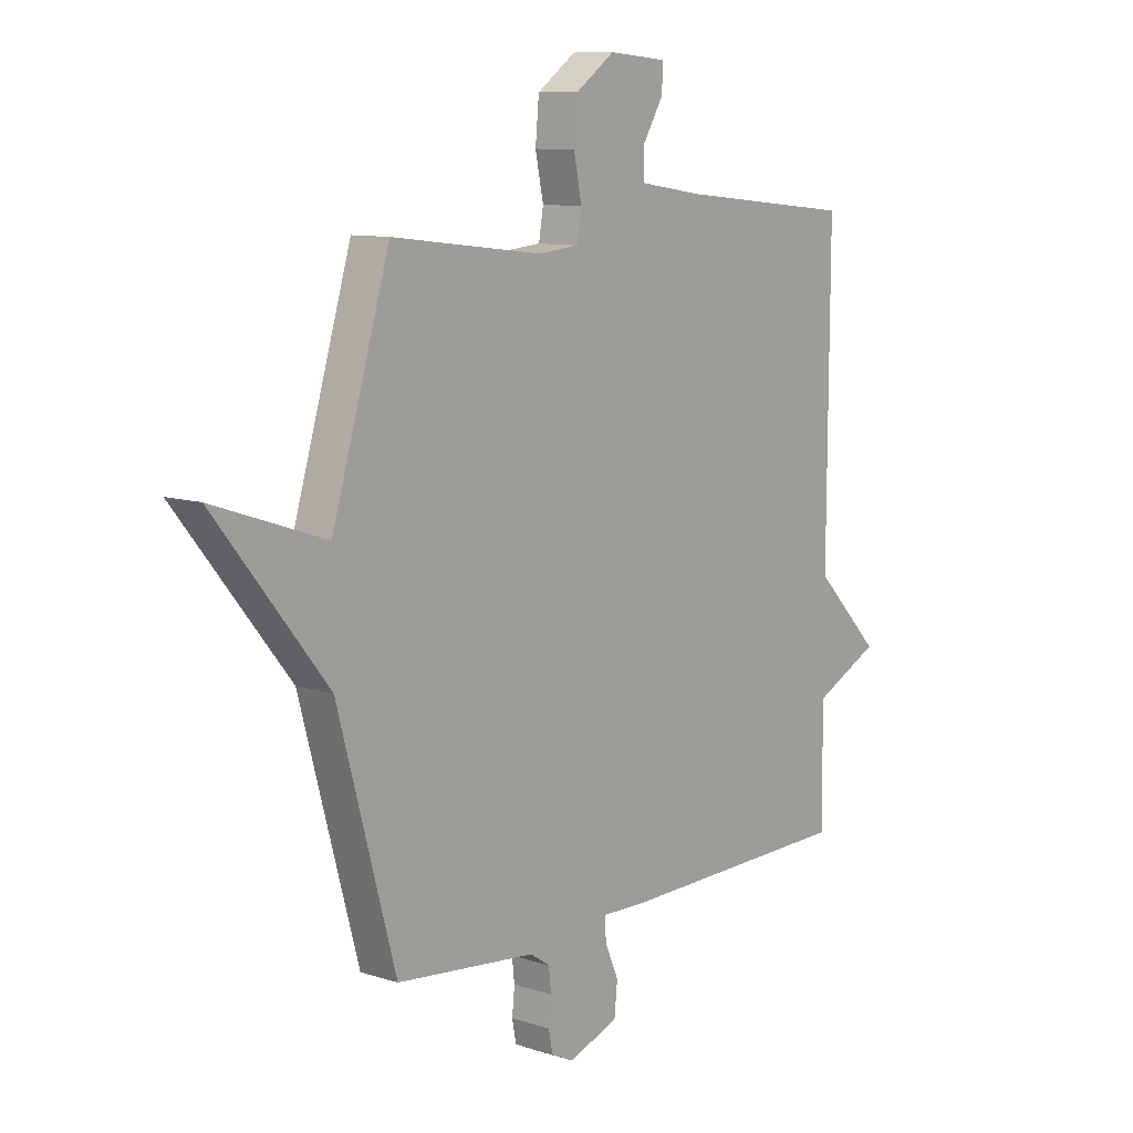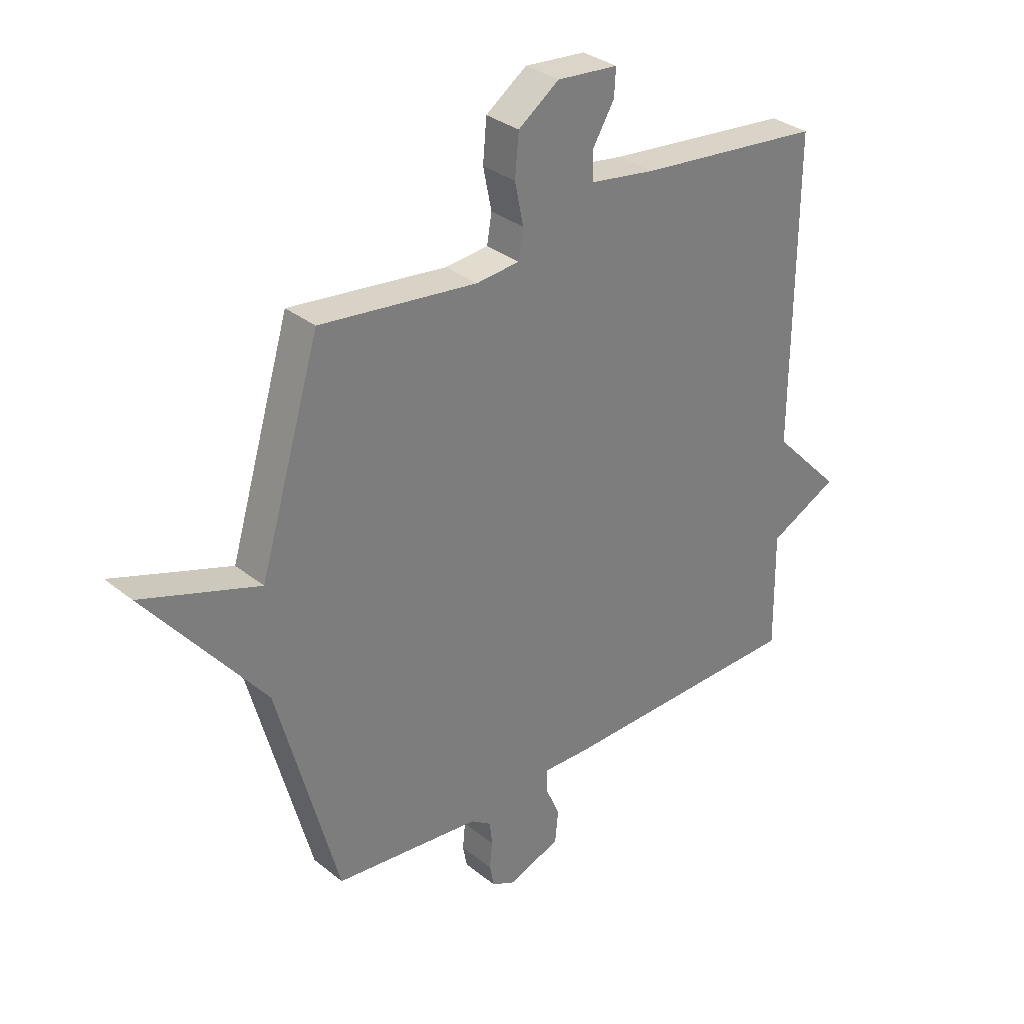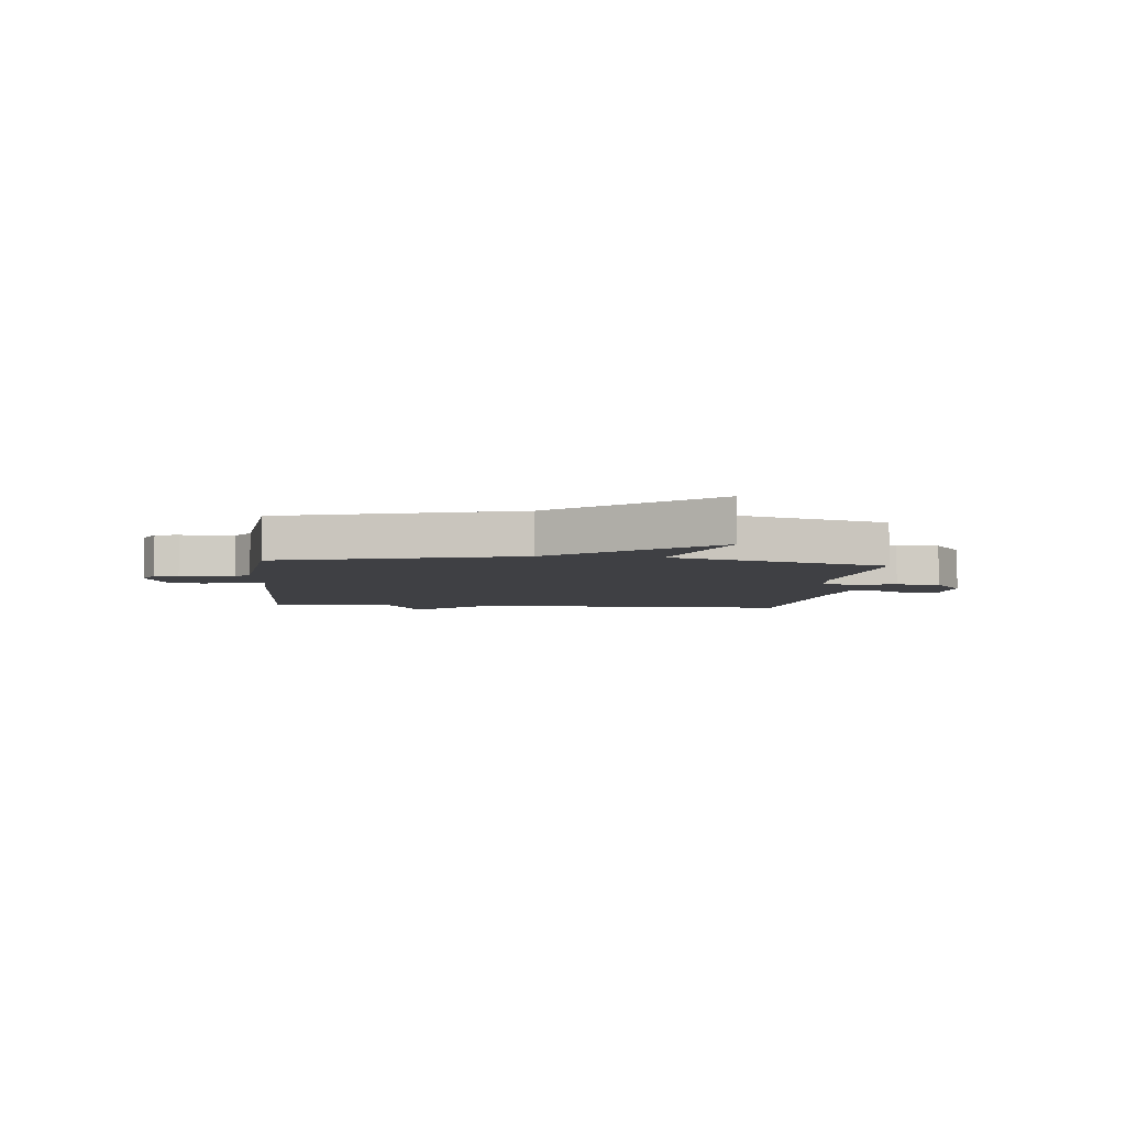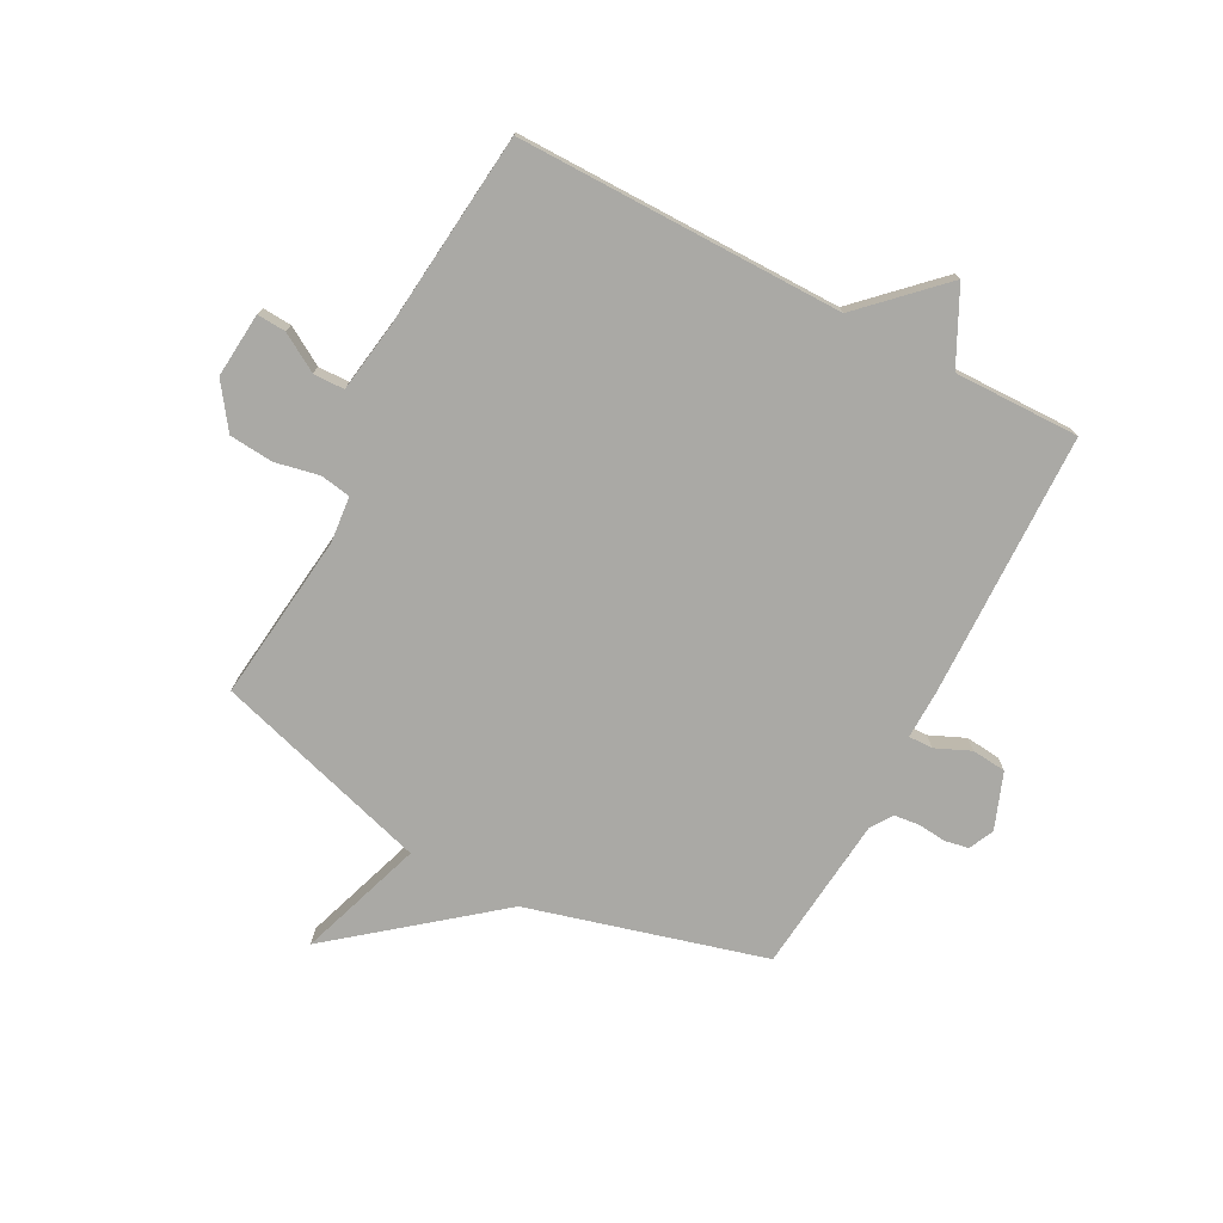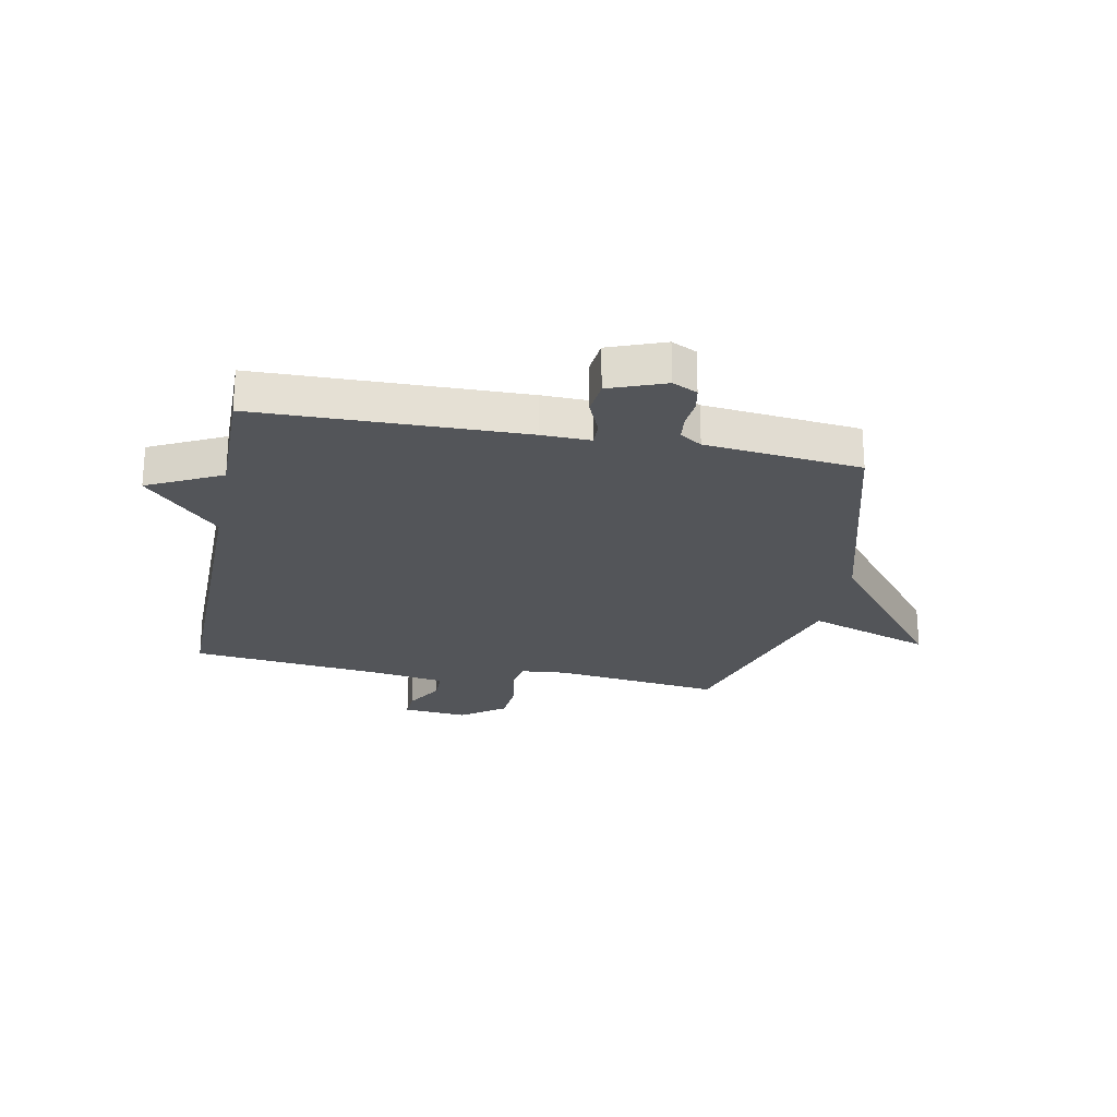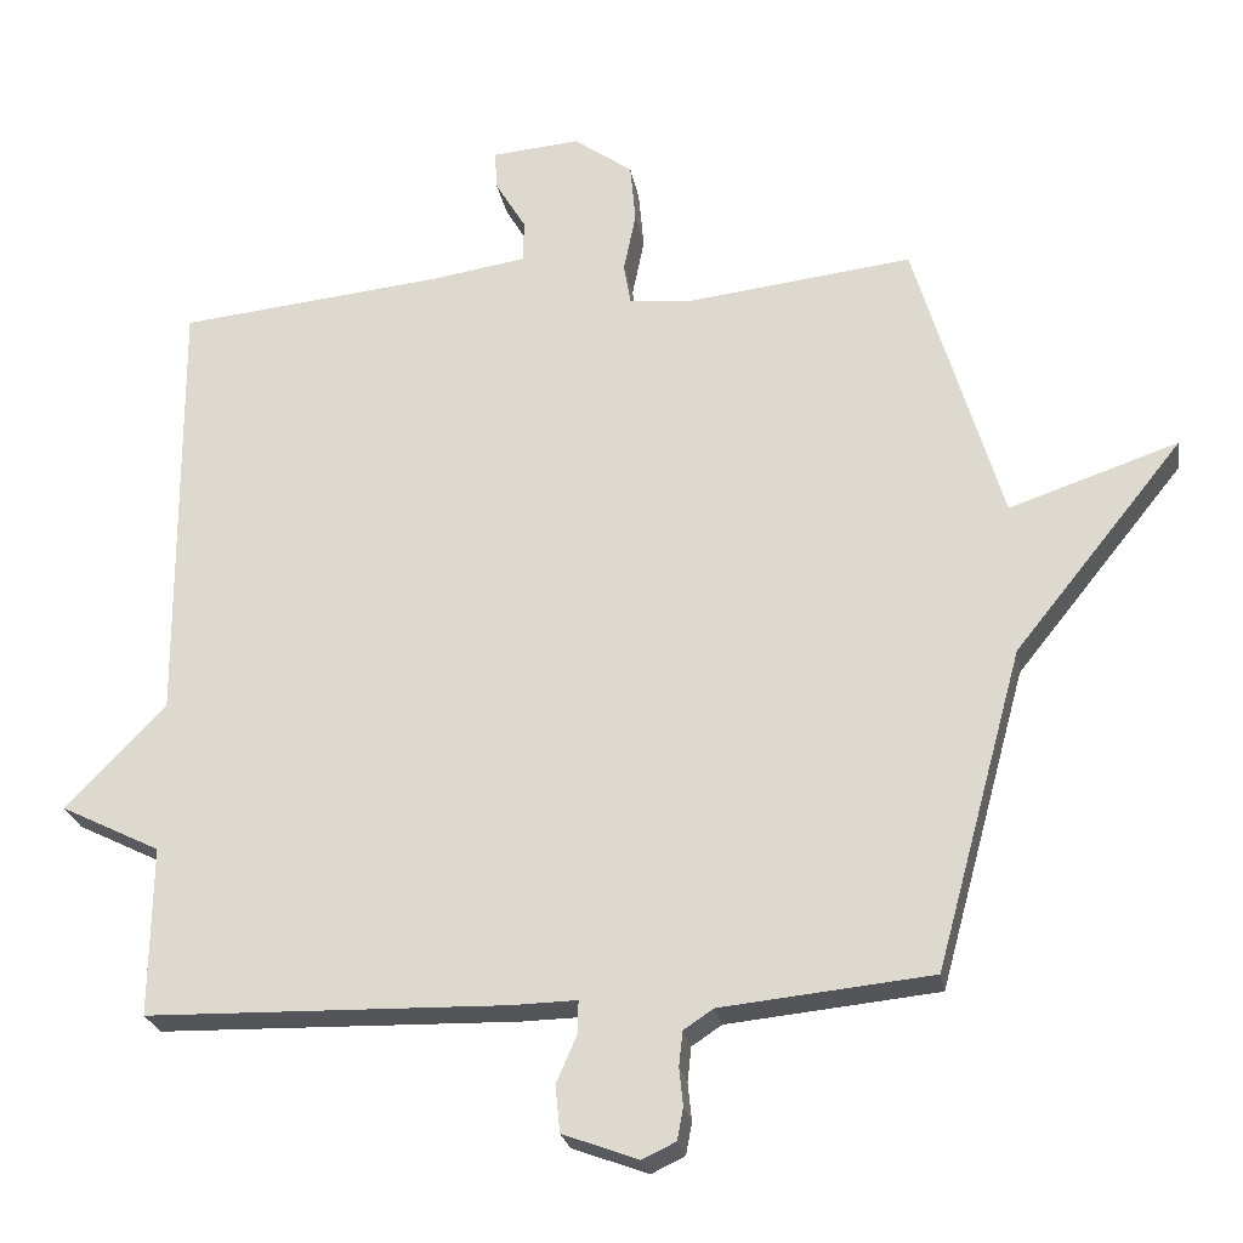
<metadata>
{"format":"obj","ext":"obj","renderer":"f3d","projection":"perspective","resolution":1024,"background":"white","views":[{"elev":9.8,"azim":-50.1,"up":"+Z"},{"elev":32.1,"azim":-41.9,"up":"+Z"},{"elev":-5.0,"azim":-95.7,"up":"+Y"},{"elev":-75.3,"azim":62.2,"up":"+Y"},{"elev":-24.4,"azim":168.9,"up":"+Y"},{"elev":-24.3,"azim":-170.2,"up":"+Z"}]}
</metadata>
<code>
v 0.5 0.07 0.5
v 0.497 0.07 -0.078
v 0.628 0.07 -0.213
v 0.497 0.07 -0.278
v 0.5 0.07 -0.5
v 0.03 0.07 -0.511
v -0.056 0.07 -0.509
v -0.055 0.07 -0.552
v -0.028 0.07 -0.614
v -0.034 0.07 -0.675
v -0.133 0.07 -0.712
v -0.177 0.07 -0.691
v -0.185 0.07 -0.649
v -0.18 0.07 -0.599
v -0.185 0.07 -0.554
v -0.224 0.07 -0.528
v -0.5 0.07 -0.5
v -0.614 0.07 -0.082
v -0.835 0.07 0.193
v -0.614 0.07 0.118
v -0.5 0.07 0.5
v -0.203 0.07 0.465
v -0.122 0.07 0.473
v -0.113 0.07 0.527
v -0.129 0.07 0.605
v -0.122 0.07 0.683
v -0.045 0.07 0.738
v 0.07 0.07 0.728
v 0.067 0.07 0.677
v 0.027 0.07 0.61
v 0.028 0.07 0.555
v 0.151 0.07 0.536
v 0.5 0 0.5
v 0.497 0 -0.078
v 0.628 0 -0.213
v 0.497 0 -0.278
v 0.5 0 -0.5
v 0.03 0 -0.511
v -0.056 0 -0.509
v -0.055 0 -0.552
v -0.028 0 -0.614
v -0.034 0 -0.675
v -0.133 0 -0.712
v -0.177 0 -0.691
v -0.185 0 -0.649
v -0.18 0 -0.599
v -0.185 0 -0.554
v -0.224 0 -0.528
v -0.5 0 -0.5
v -0.614 0 -0.082
v -0.835 0 0.193
v -0.614 0 0.118
v -0.5 0 0.5
v -0.203 0 0.465
v -0.122 0 0.473
v -0.113 0 0.527
v -0.129 0 0.605
v -0.122 0 0.683
v -0.045 0 0.738
v 0.07 0 0.728
v 0.067 0 0.677
v 0.027 0 0.61
v 0.028 0 0.555
v 0.151 0 0.536
f 28 29 30
f 27 28 30
f 26 27 30
f 25 26 30
f 24 25 30
f 23 24 30 31
f 20 21 22
f 20 22 23
f 18 19 20
f 23 31 32
f 20 23 32
f 18 20 32
f 17 18 32
f 16 17 32
f 12 13 14
f 11 12 14
f 10 11 14
f 9 10 14
f 8 9 14
f 7 8 14 15
f 4 5 6 7
f 7 15 16
f 4 7 16
f 3 4 16
f 2 3 16
f 1 2 16 32
f 62 61 60
f 62 60 59
f 62 59 58
f 62 58 57
f 62 57 56
f 63 62 56 55
f 54 53 52
f 55 54 52
f 52 51 50
f 64 63 55
f 64 55 52
f 64 52 50
f 64 50 49
f 64 49 48
f 46 45 44
f 46 44 43
f 46 43 42
f 46 42 41
f 46 41 40
f 47 46 40 39
f 39 38 37 36
f 48 47 39
f 48 39 36
f 48 36 35
f 48 35 34
f 64 48 34 33
f 1 33 34 2
f 2 34 35 3
f 3 35 36 4
f 4 36 37 5
f 5 37 38 6
f 6 38 39 7
f 7 39 40 8
f 8 40 41 9
f 9 41 42 10
f 10 42 43 11
f 11 43 44 12
f 12 44 45 13
f 13 45 46 14
f 14 46 47 15
f 15 47 48 16
f 16 48 49 17
f 17 49 50 18
f 18 50 51 19
f 19 51 52 20
f 20 52 53 21
f 21 53 54 22
f 22 54 55 23
f 23 55 56 24
f 24 56 57 25
f 25 57 58 26
f 26 58 59 27
f 27 59 60 28
f 28 60 61 29
f 29 61 62 30
f 30 62 63 31
f 31 63 64 32
f 32 64 33 1

</code>
